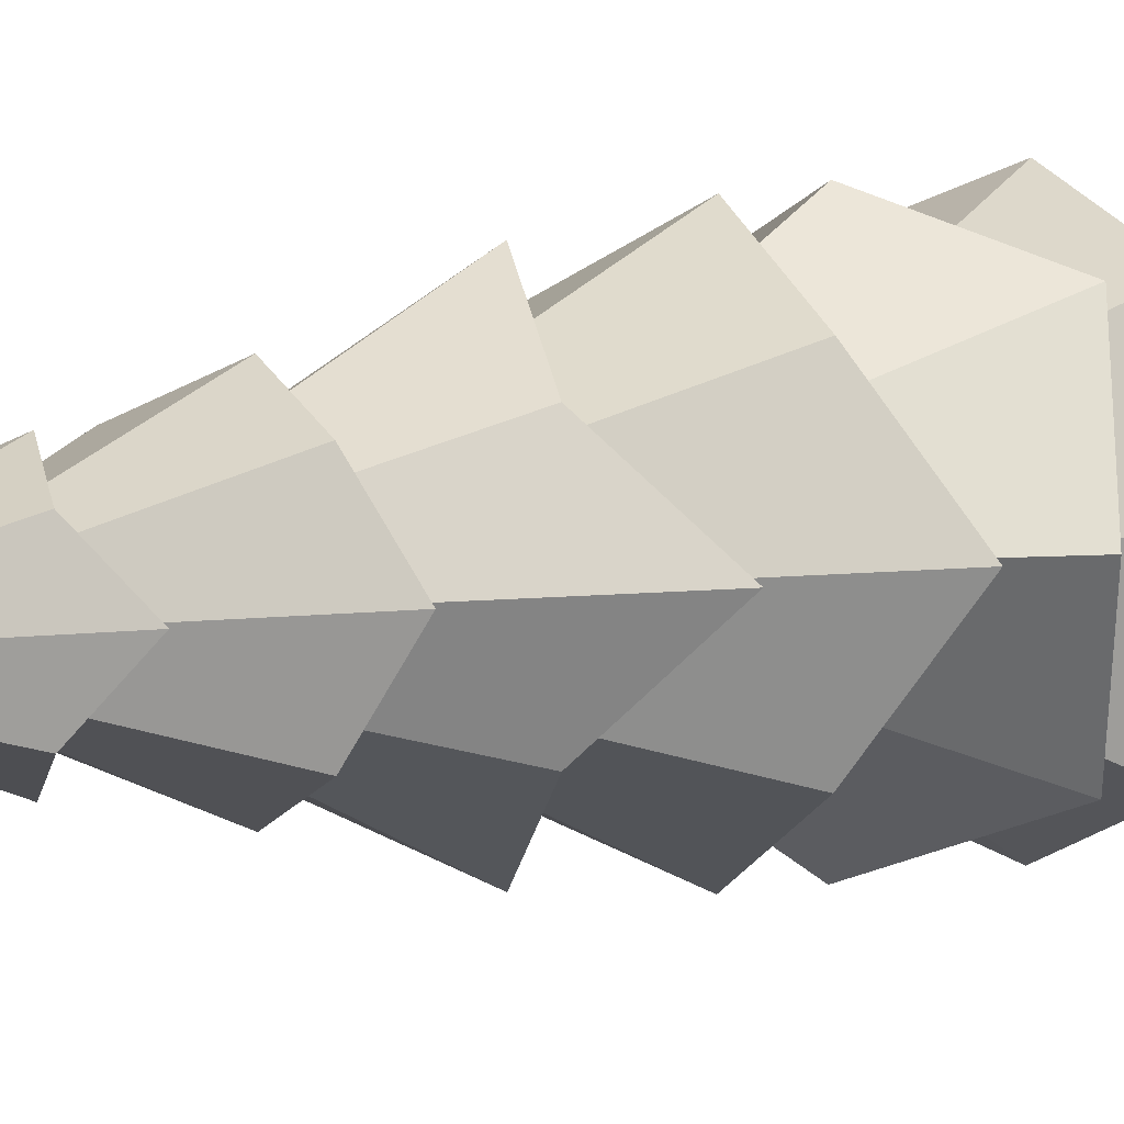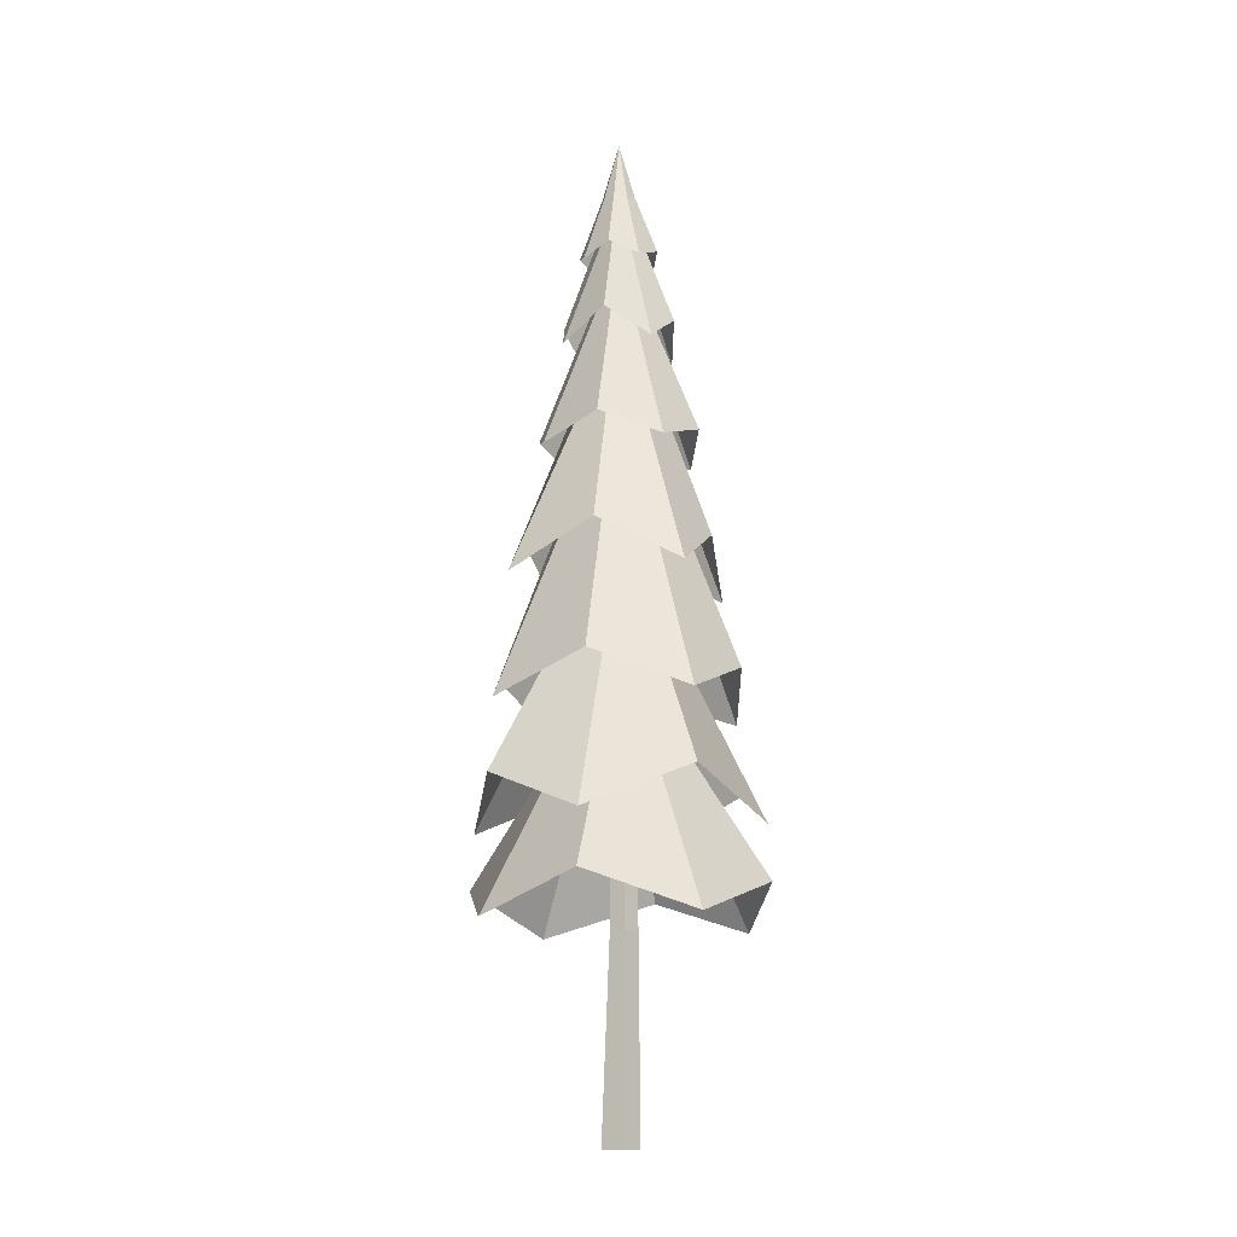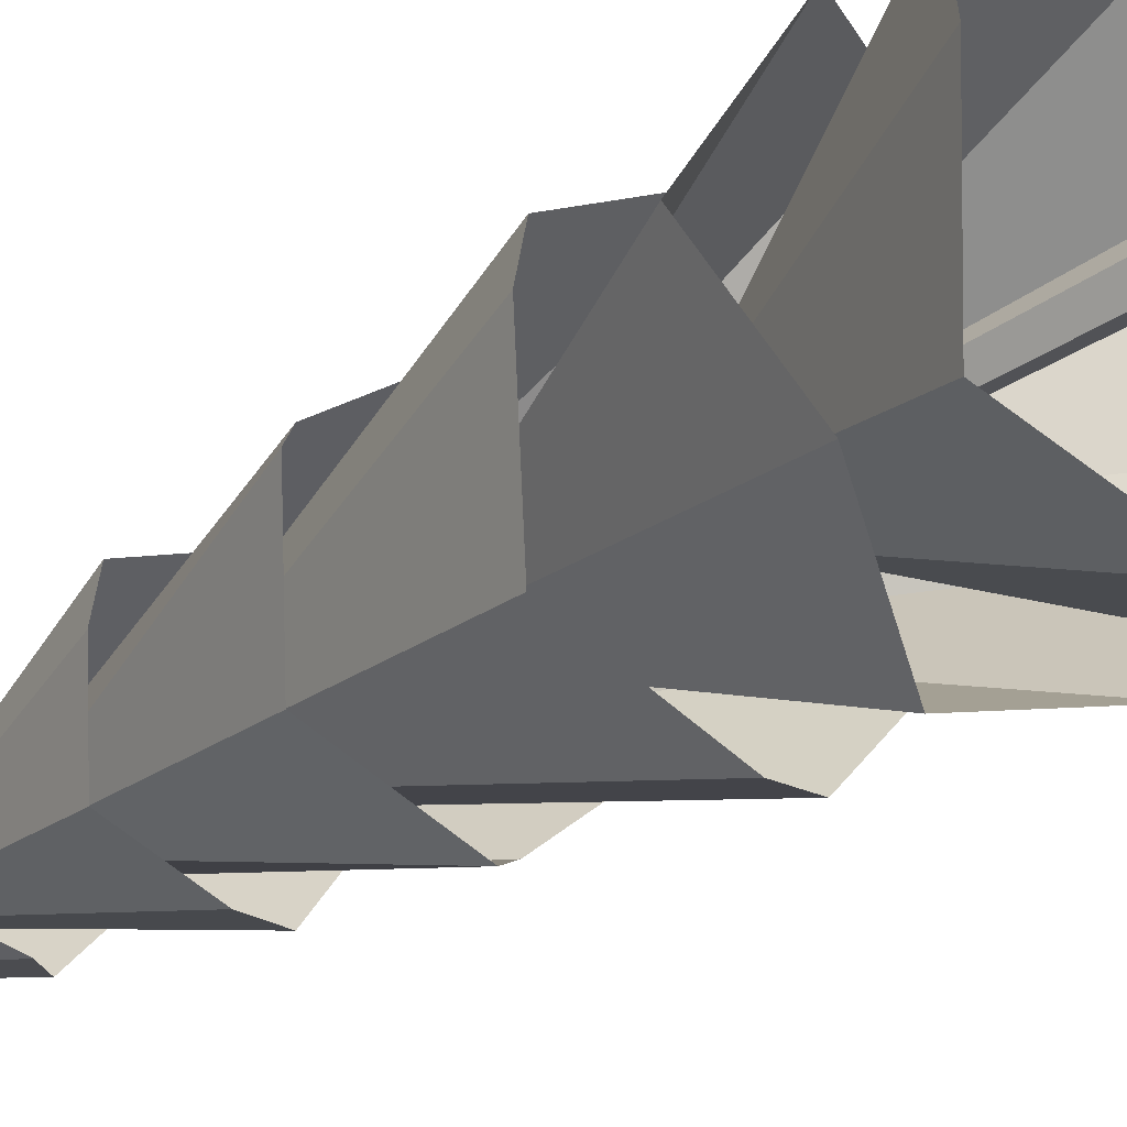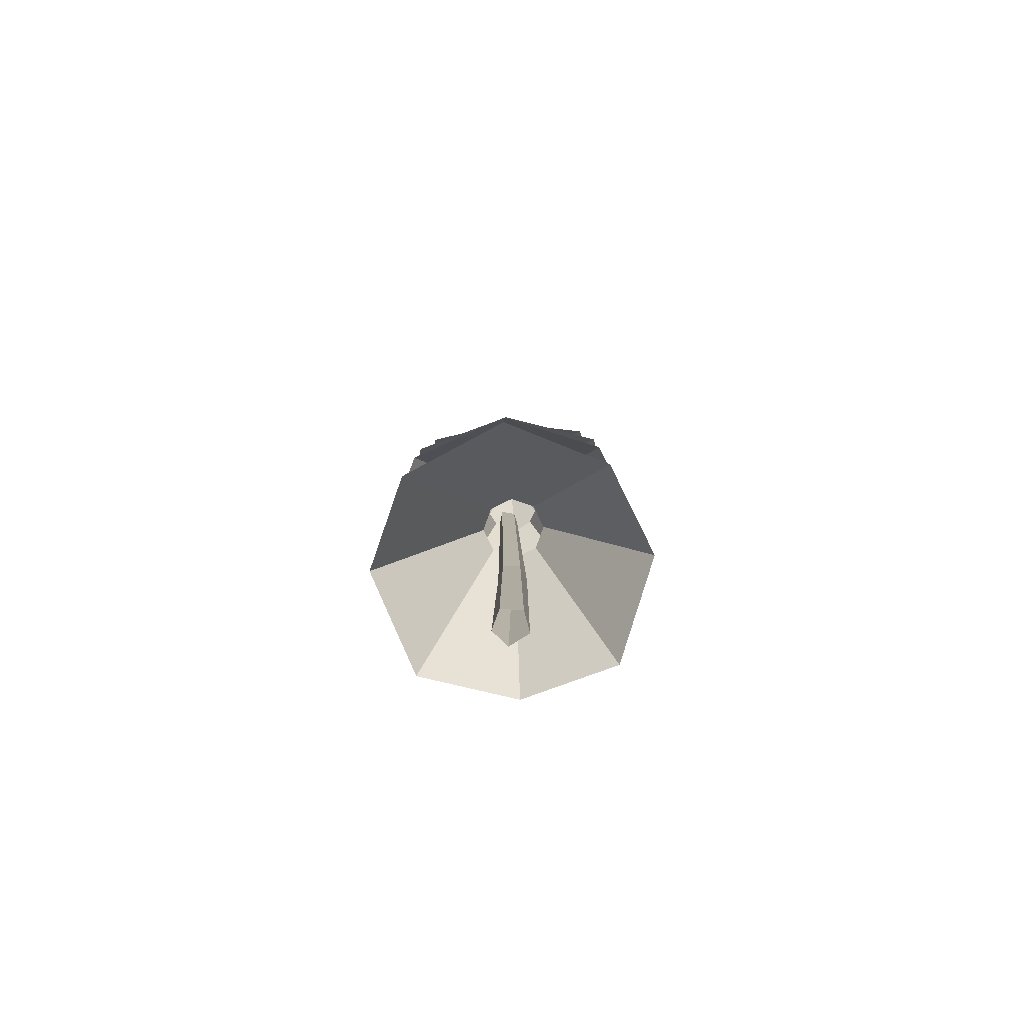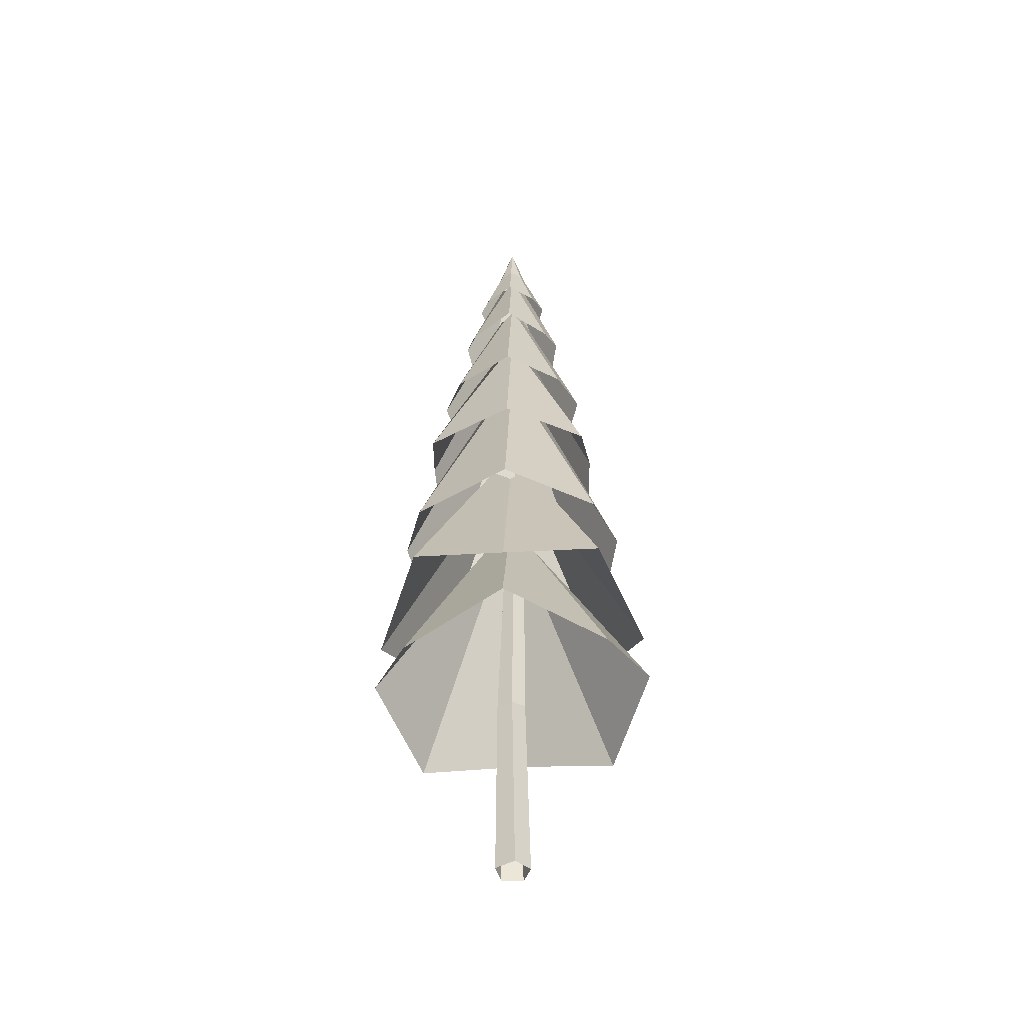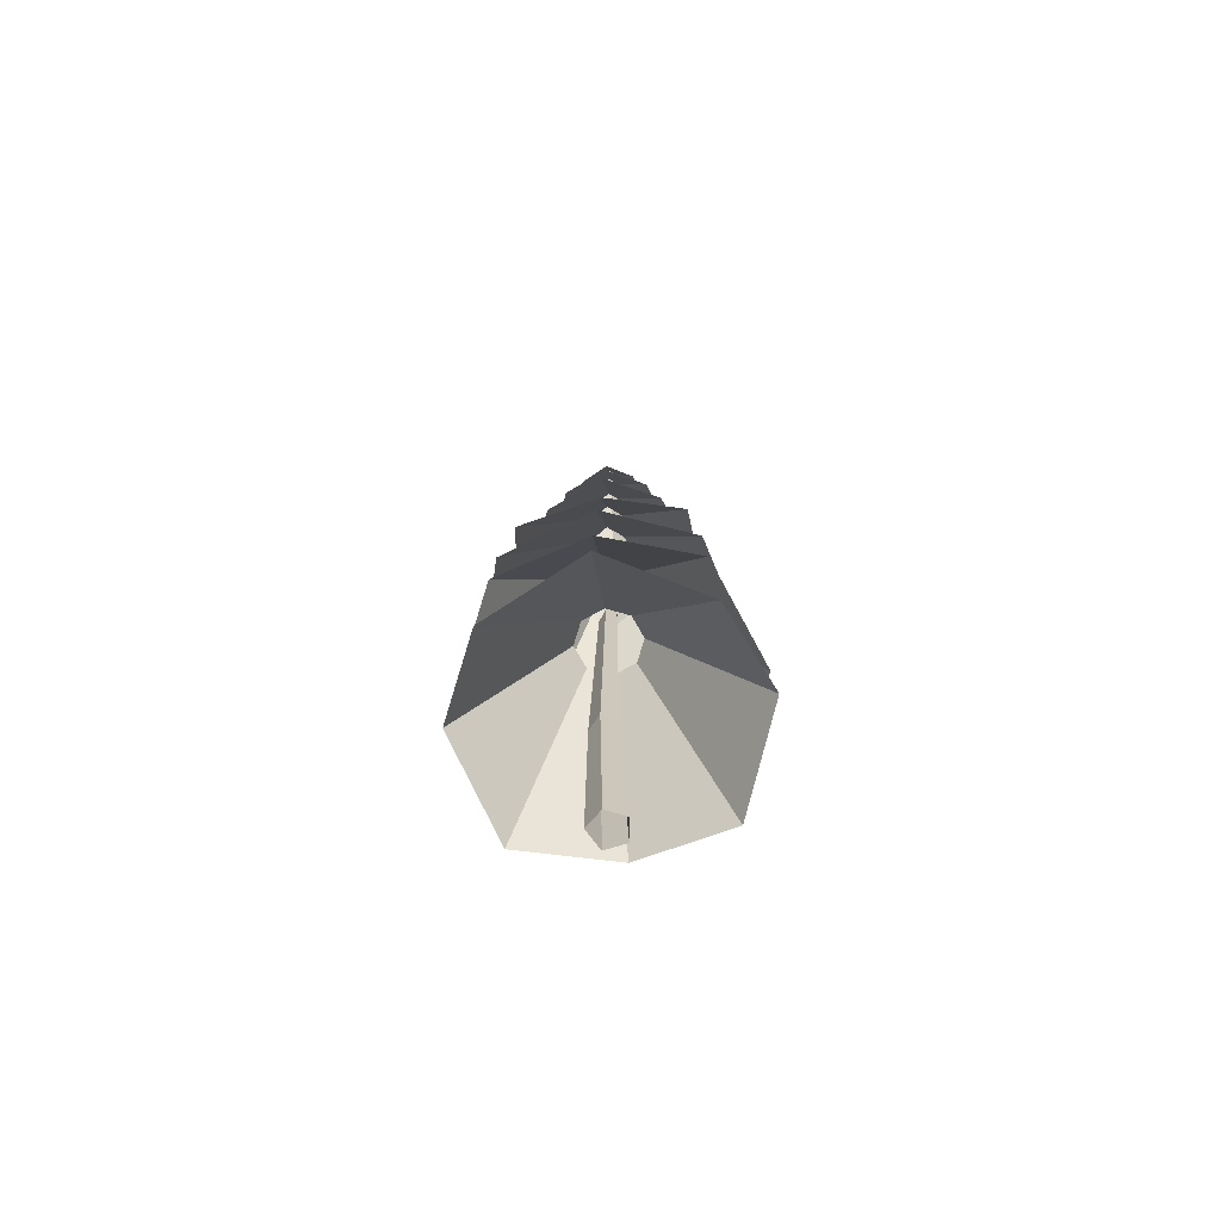
<metadata>
{"format":"obj","ext":"obj","renderer":"f3d","projection":"perspective","resolution":1024,"background":"white","views":[{"elev":5.1,"azim":-139.4,"up":"+Z"},{"elev":-14.3,"azim":-30.5,"up":"+Y"},{"elev":-35.9,"azim":-49.6,"up":"+Z"},{"elev":-78.3,"azim":-131.7,"up":"+Y"},{"elev":-45.6,"azim":48.7,"up":"+Y"},{"elev":-70.4,"azim":141.3,"up":"+Y"}]}
</metadata>
<code>
g Pine_Tree_OneSided_l_03
v 0.4547 7.901 0.4962
v 2e-06 7.9 0.6846
v -0.4547 7.9 0.4962
v -0.643 7.901 0.04155
v -0.4547 7.902 -0.4131
v 1e-06 7.903 -0.6015
v 0.4547 7.903 -0.4131
v 0.643 7.902 0.04155
v 1.973 4.567 1.973
v 2e-06 3.869 2.79
v -1.973 4.566 1.973
v -2.79 3.869 0
v -1.973 4.566 -1.973
v 1e-06 3.869 -2.79
v 1.973 4.567 -1.973
v 2.79 3.869 -0
v 0.5697 10.35 0.0249
v 0.4102 9.962 0.4102
v 0.0249 10.35 0.5697
v -0.3604 9.962 0.4102
v -0.5199 10.35 0.0249
v -0.3604 9.964 -0.3604
v 0.0249 10.35 -0.5199
v 0.4102 9.963 -0.3604
v 2.658 6.409 0
v 1.926 5.59 1.926
v 2e-06 6.408 2.658
v -1.926 5.589 1.926
v -2.658 6.407 -0
v -1.926 5.589 -1.926
v 1e-06 6.408 -2.658
v 1.926 5.59 -1.926
v 0.3447 13.22 -0.3159
v 0.4756 12.91 -0
v 0.3447 13.22 0.3159
v 0.02887 12.91 0.4467
v -0.287 13.22 0.3159
v -0.4178 12.91 -0
v -0.287 13.22 -0.3159
v 0.02887 12.91 -0.4467
v 1.621 8.443 -1.621
v 2.58 7.748 -0
v 1.621 8.443 1.621
v 2e-06 7.746 2.58
v -1.621 8.441 1.621
v -2.58 7.745 -0
v -1.621 8.441 -1.621
v 1e-06 7.746 -2.58
v 0.3347 14.7 -0.3067
v 0.4617 14.36 -0
v 0.3347 14.7 0.3067
v 0.02803 14.37 0.4337
v -0.2786 14.7 0.3067
v -0.4057 14.37 -0
v -0.2786 14.7 -0.3067
v 0.02803 14.37 -0.4337
v 1.253 10.97 -1.253
v 2.298 10.09 -0
v 1.253 10.97 1.253
v 1e-06 10.09 2.298
v -1.253 10.97 1.253
v -2.298 10.09 -0
v -1.253 10.97 -1.253
v 1e-06 10.09 -2.298
v 0.1685 17.59 -0.1544
v 0.2325 17.33 -0
v 0.1685 17.59 0.1544
v 0.01411 17.33 0.2183
v -0.1403 17.59 0.1544
v -0.2042 17.33 -0
v -0.1403 17.59 -0.1544
v 0.01411 17.33 -0.2183
v 0.7681 15.25 -0.7681
v 1.197 14.68 -0
v 0.7681 15.25 0.7681
v 1e-06 14.68 1.197
v -0.7681 15.25 0.7681
v -1.197 14.67 -0
v -0.7681 15.25 -0.7681
v 1e-06 14.68 -1.197
v 0.01174 19 -0
v -0.5417 16.69 -0.5417
v -0.7661 16.47 -0
v -0.5417 16.69 0.5417
v 1e-06 16.47 0.7661
v 0.5417 16.7 0.5417
v 0.7661 16.47 -0
v 0.5417 16.7 -0.5417
v 0.2313 17.87 -0.2313
v 0.3271 17.78 -0
v 0.2313 17.87 0.2313
v 1e-06 17.78 0.3271
v -0.2313 17.87 0.2313
v -0.3271 17.78 -0
v -0.2313 17.87 -0.2313
v 1e-06 17.78 -0.3271
v 1e-06 16.47 -0.7661
v 0.2035 16.25 -0.1865
v 0.2808 16.06 -0
v 0.2035 16.25 0.1865
v 0.01705 16.06 0.2637
v -0.1695 16.25 0.1865
v -0.2467 16.06 -0
v -0.1695 16.25 -0.1865
v 0.01705 16.06 -0.2637
v 1.096 13.04 -1.096
v 1.604 12.63 -0
v 1.096 13.04 1.096
v 1e-06 12.63 1.604
v -1.096 13.04 1.096
v -1.604 12.63 -0
v -1.096 13.04 -1.096
v 1e-06 12.63 -1.604
v -0.07047 0 -0.3476
v -0.3326 0 -0.02463
v -0.09845 0 0.326
v 0.3219 0 0.2102
v 0.3081 0 -0.1956
v 0.2737 3.766 0.2359
v 0.1801 8.795 0.1168
v 0.2234 8.88 -0.1411
v 0.288 3.817 -0.09545
v -0.1983 3.791 0.03467
v -0.1261 8.699 -0.04899
v 0.009468 8.808 0.1621
v -0.0653 3.769 0.3266
v 0.04361 8.872 -0.2436
v 0.006913 3.683 -0.2257
f 10 2 3 11
f 15 7 8 16
f 14 6 7 15
f 16 8 1 9
f 9 1 2 10
f 13 5 6 14
f 12 4 5 13
f 11 3 4 12
f 26 18 19 27
f 31 23 24 32
f 30 22 23 31
f 32 24 17 25
f 25 17 18 26
f 29 21 22 30
f 28 20 21 29
f 27 19 20 28
f 42 34 35 43
f 47 39 40 48
f 46 38 39 47
f 48 40 33 41
f 41 33 34 42
f 45 37 38 46
f 44 36 37 45
f 43 35 36 44
f 58 50 51 59
f 63 55 56 64
f 62 54 55 63
f 64 56 49 57
f 57 49 50 58
f 61 53 54 62
f 60 52 53 61
f 59 51 52 60
f 74 66 67 75
f 79 71 72 80
f 78 70 71 79
f 80 72 65 73
f 73 65 66 74
f 77 69 70 78
f 76 68 69 77
f 75 67 68 76
f 90 81 91
f 95 81 96
f 94 81 95
f 96 81 89
f 89 81 90
f 93 81 94
f 92 81 93
f 91 81 92
f 95 96 97 82
f 93 94 83 84
f 91 92 85 86
f 96 89 88 97
f 89 90 87 88
f 94 95 82 83
f 92 93 84 85
f 90 91 86 87
f 107 99 100 108
f 112 104 105 113
f 111 103 104 112
f 113 105 98 106
f 106 98 99 107
f 110 102 103 111
f 109 101 102 110
f 108 100 101 109
f 115 123 128 114
f 123 124 127 128
f 117 119 126 116
f 119 120 125 126
f 114 128 122 118
f 128 127 121 122
f 116 126 123 115
f 126 125 124 123
f 118 122 119 117
f 122 121 120 119

</code>
